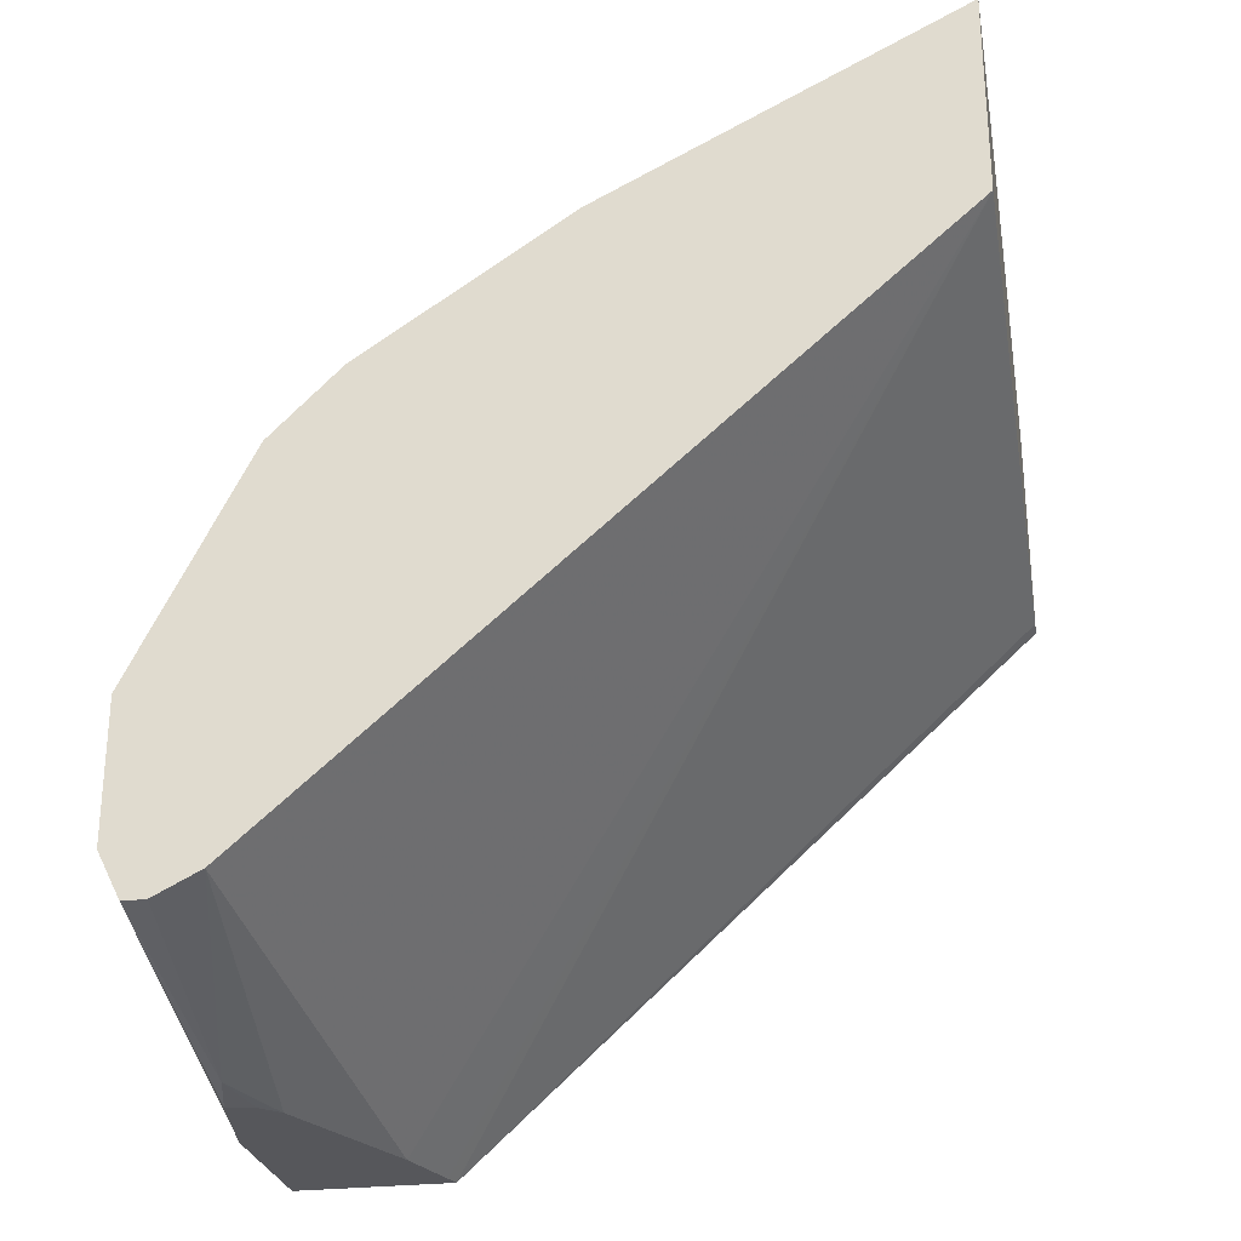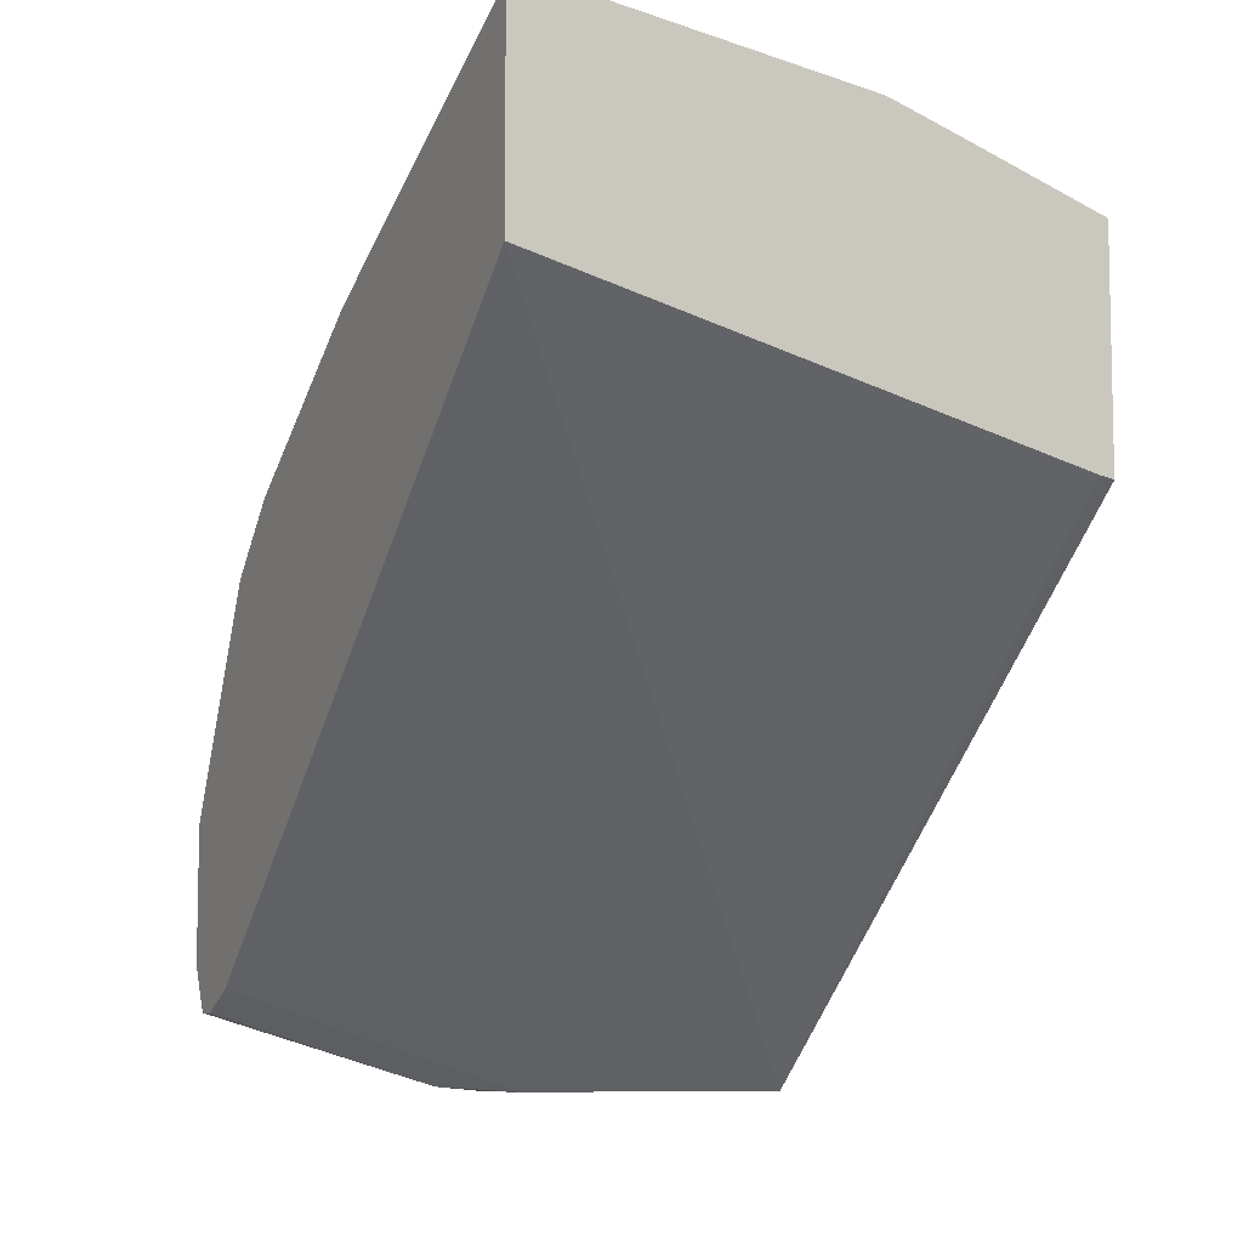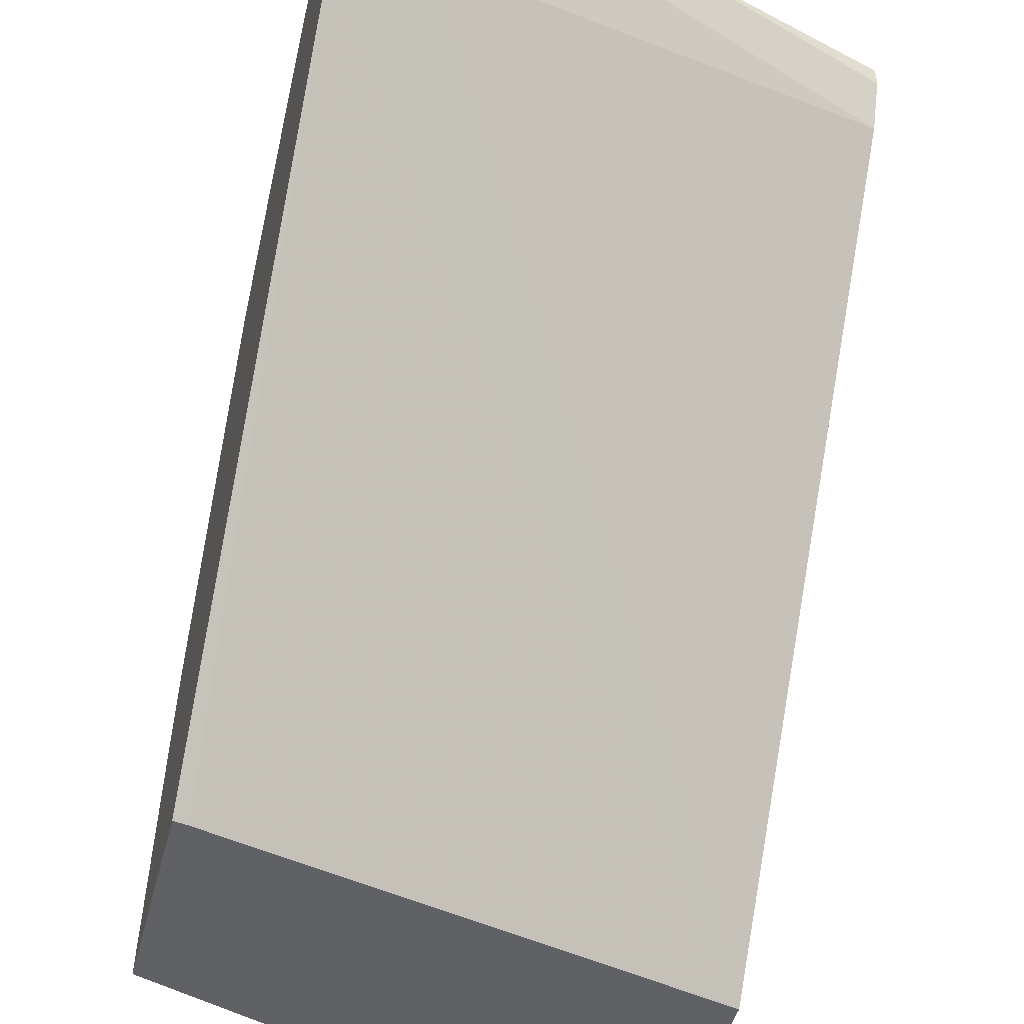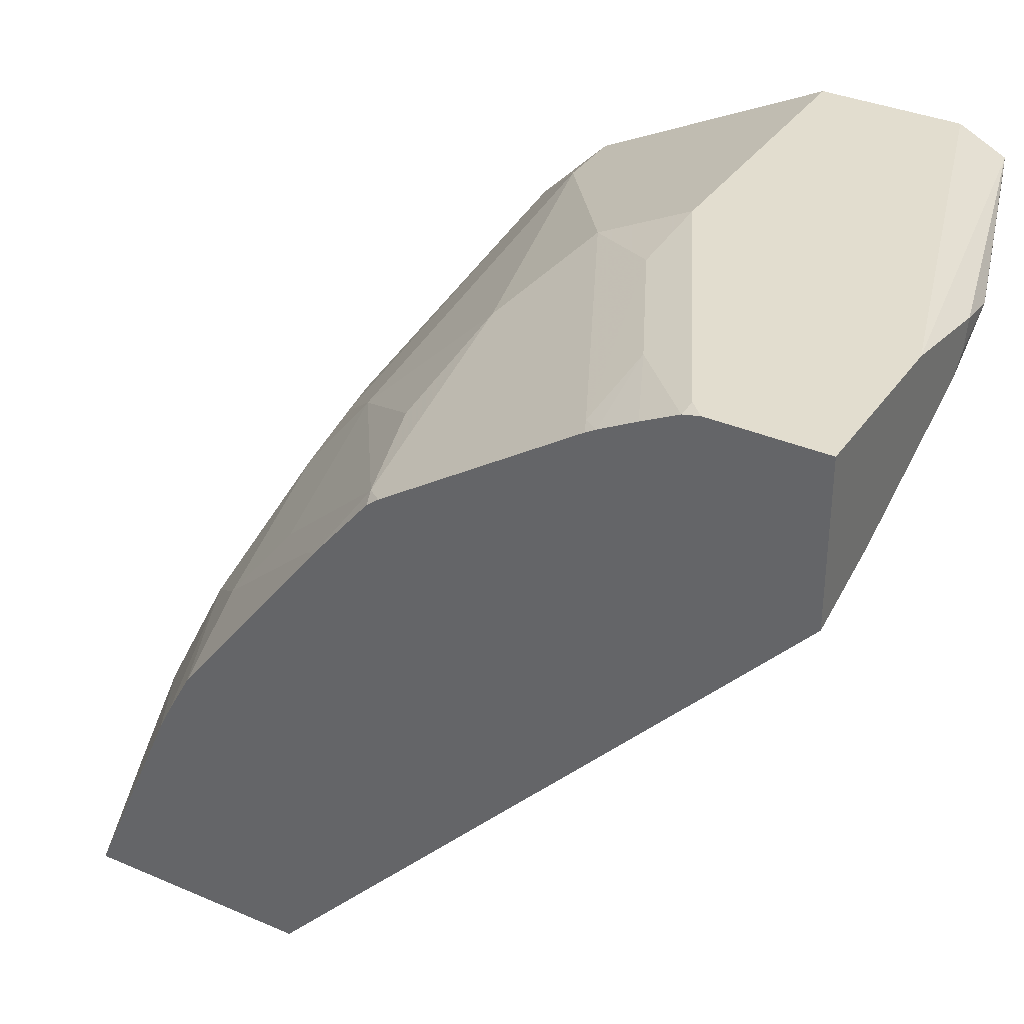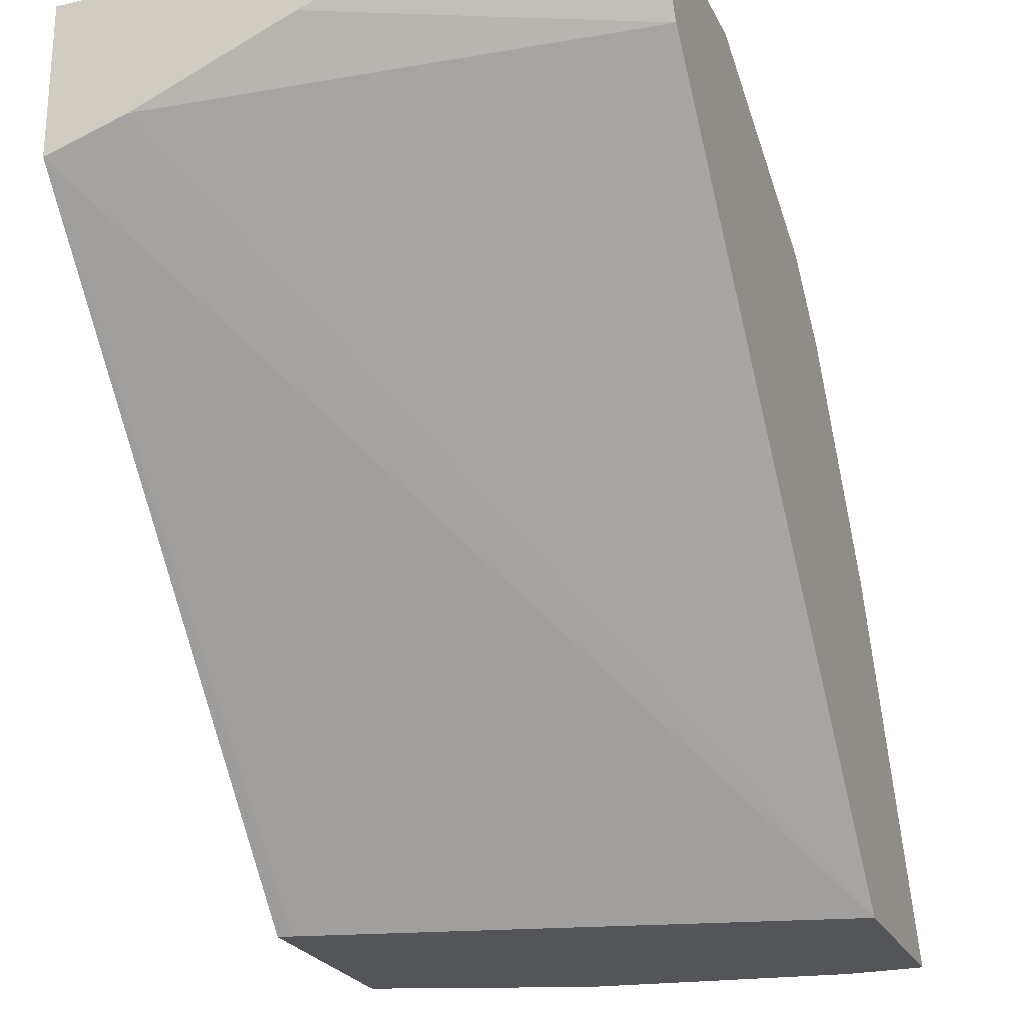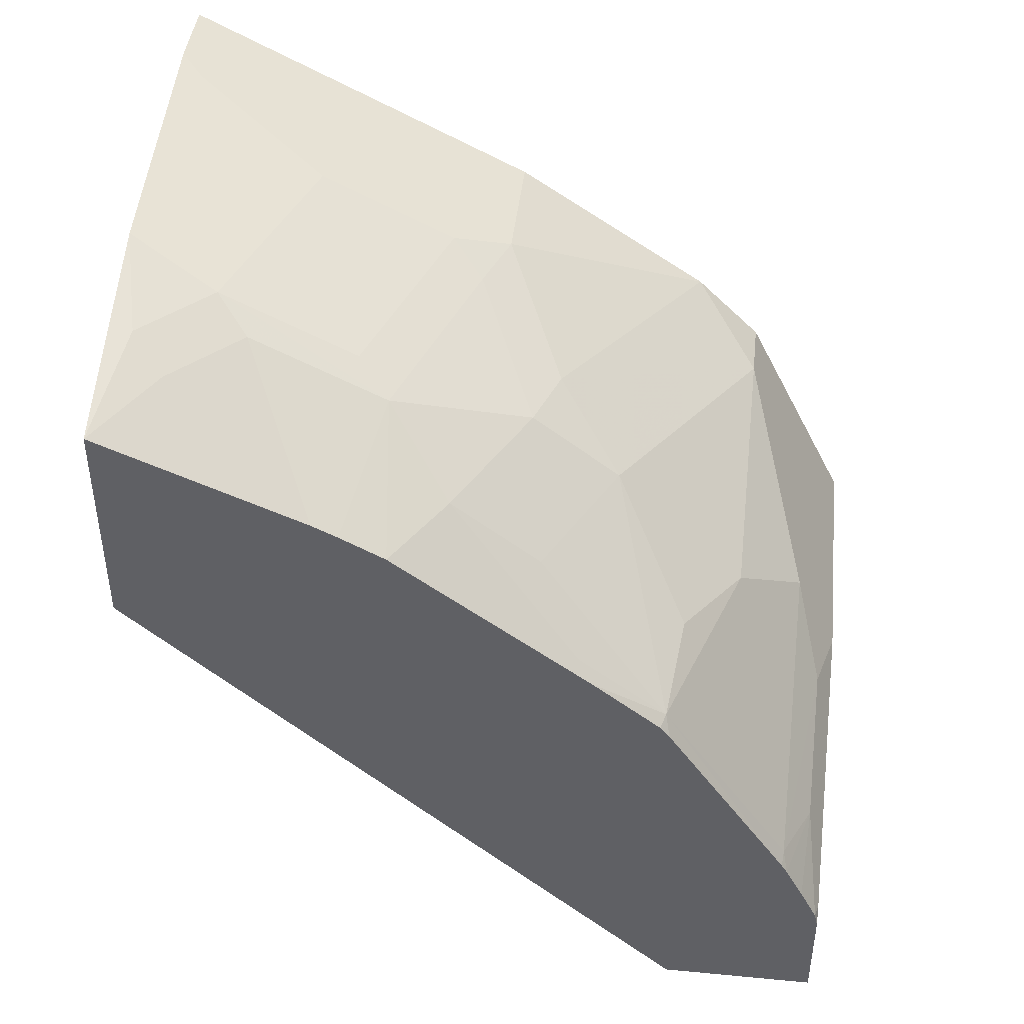
<metadata>
{"format":"obj","ext":"obj","renderer":"f3d","projection":"perspective","resolution":1024,"background":"white","views":[{"elev":-27.2,"azim":-79.5,"up":"+Z"},{"elev":-7.5,"azim":-26.1,"up":"+Z"},{"elev":-46.9,"azim":165.5,"up":"+Y"},{"elev":34.9,"azim":119.9,"up":"+Y"},{"elev":-24.1,"azim":-159.0,"up":"+Y"},{"elev":43.5,"azim":96.4,"up":"+Z"}]}
</metadata>
<code>
v 0.3377 0.8222 0.377
v 0.3377 0.7252 0.377
v 0.2396 0.8222 0.377
v 0.3377 0.8222 0.4434
v 0.3289 0.728 0.377
v 0.3377 0.3767 0.6947
v 0.3289 0.3767 0.6963
v 0.0009325 0.3767 0.7777
v 0.1749 0.8101 0.377
v 0.0009325 0.8084 0.4248
v 0.0009325 0.8222 0.4522
v 0.3289 0.8222 0.4522
v 0.3377 0.82 0.4533
v 0.2878 0.7413 0.377
v 0.3377 0.3767 0.8306
v 0.0009325 0.3767 0.901
v 0.0009325 0.7673 0.4385
v 0.179 0.7935 0.377
v 0.1439 0.8016 0.3803
v 0.0009325 0.7948 0.4248
v 0.0009325 0.8222 0.5344
v 0.2466 0.8222 0.4933
v 0.2878 0.8119 0.4985
v 0.3377 0.8092 0.4749
v 0.1902 0.7824 0.377
v 0.3377 0.5021 0.7766
v 0.2878 0.4111 0.8376
v 0.2672 0.3906 0.853
v 0.2534 0.3767 0.8599
v 0.04787 0.3767 0.901
v 0.1028 0.4728 0.853
v 0.0009325 0.5077 0.8356
v 0.0009325 0.7811 0.6166
v 0.1645 0.8222 0.5344
v 0.2055 0.8119 0.5396
v 0.3289 0.7948 0.507
v 0.3377 0.7977 0.4967
v 0.3377 0.5178 0.7688
v 0.2466 0.4522 0.8376
v 0.2261 0.4317 0.853
v 0.2055 0.3767 0.8761
v 0.06168 0.3906 0.8941
v 0.1028 0.555 0.8119
v 0.08222 0.5893 0.7947
v 0.0009325 0.5893 0.7947
v 0.04112 0.7811 0.6166
v 0.0009325 0.7536 0.6714
v 0.1645 0.7948 0.5893
v 0.3377 0.794 0.503
v 0.2878 0.7536 0.5893
v 0.3289 0.7125 0.6303
v 0.3377 0.5452 0.754
v 0.2466 0.5344 0.7965
v 0.2261 0.5139 0.8119
v 0.1233 0.5756 0.7965
v 0.1645 0.6303 0.7537
v 0.0009325 0.7122 0.7126
v 0.04112 0.7536 0.6714
v 0.2055 0.7536 0.6303
v 0.3377 0.7155 0.6201
v 0.3377 0.7096 0.6274
v 0.2672 0.7194 0.6474
v 0.2466 0.6988 0.6731
v 0.2055 0.6714 0.7125
v 0.2878 0.6303 0.7125
v 0.2878 0.5756 0.7553
v 0.3289 0.6577 0.6731
v 0.3377 0.6666 0.6621
v 0.2055 0.6166 0.7553
f 40 42 41
f 64 66 65
f 33 47 58
f 33 58 46
f 34 46 48
f 34 48 35
f 35 48 36
f 36 49 37
f 36 50 51
f 38 52 53
f 38 53 39
f 39 53 40
f 32 44 45
f 36 48 50
f 36 51 49
f 28 41 29
f 31 43 44
f 31 54 43
f 31 40 54
f 31 42 40
f 30 42 31
f 30 41 42
f 28 40 41
f 27 40 28
f 27 39 40
f 26 39 27
f 26 38 39
f 23 35 36
f 23 37 24
f 40 53 54
f 31 44 32
f 43 53 55
f 51 67 68
f 43 54 53
f 23 36 37
f 64 69 66
f 62 64 63
f 59 64 62
f 58 64 59
f 56 69 64
f 56 58 57
f 56 64 58
f 55 69 56
f 53 69 55
f 53 66 69
f 52 67 66
f 52 68 67
f 52 66 53
f 51 68 61
f 51 66 67
f 51 65 66
f 44 55 56
f 44 56 57
f 44 57 45
f 46 58 48
f 47 57 58
f 48 59 51
f 43 55 44
f 48 51 50
f 49 51 60
f 51 61 60
f 51 59 62
f 51 62 63
f 51 63 64
f 51 64 65
f 48 58 59
f 22 34 35
f 8 17 14
f 21 33 46
f 3 10 11
f 3 9 10
f 2 8 5
f 2 7 8
f 2 6 7
f 1 6 2
f 1 15 6
f 1 26 15
f 1 38 26
f 1 52 38
f 1 68 52
f 1 61 68
f 1 60 61
f 1 49 60
f 4 12 13
f 1 37 49
f 1 4 13
f 1 12 4
f 1 22 12
f 1 34 22
f 1 21 34
f 1 11 21
f 1 3 11
f 1 9 3
f 1 18 9
f 1 25 18
f 1 14 25
f 1 5 14
f 1 2 5
f 21 46 34
f 1 24 37
f 5 8 14
f 1 13 24
f 6 29 41
f 6 15 29
f 18 25 19
f 17 19 25
f 17 20 19
f 16 31 32
f 16 30 31
f 15 28 29
f 15 27 28
f 14 17 25
f 13 23 24
f 12 23 13
f 12 35 23
f 12 22 35
f 10 19 20
f 9 19 10
f 15 26 27
f 8 16 32
f 9 18 19
f 6 30 16
f 6 16 8
f 6 8 7
f 8 32 45
f 8 45 57
f 8 57 47
f 8 47 33
f 8 33 21
f 8 21 11
f 8 11 10
f 8 10 20
f 8 20 17
f 6 41 30

</code>
